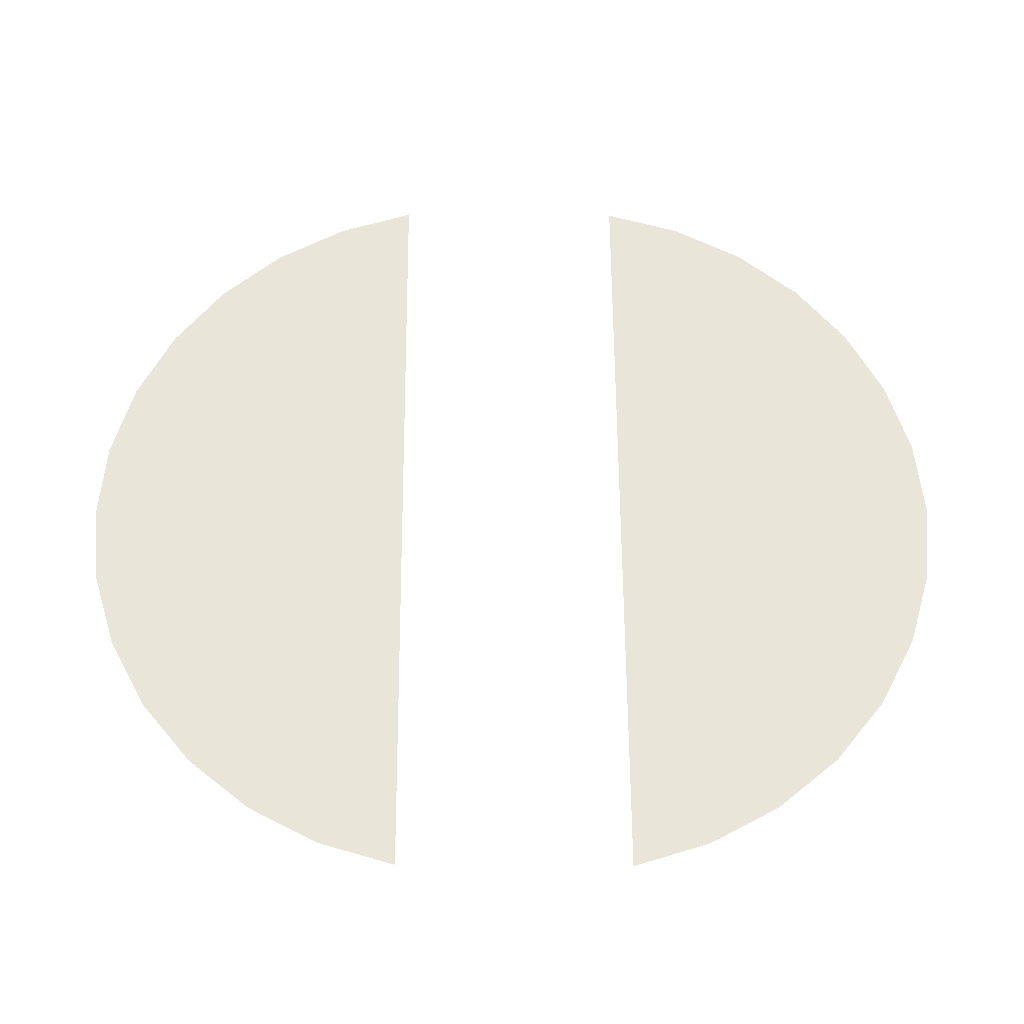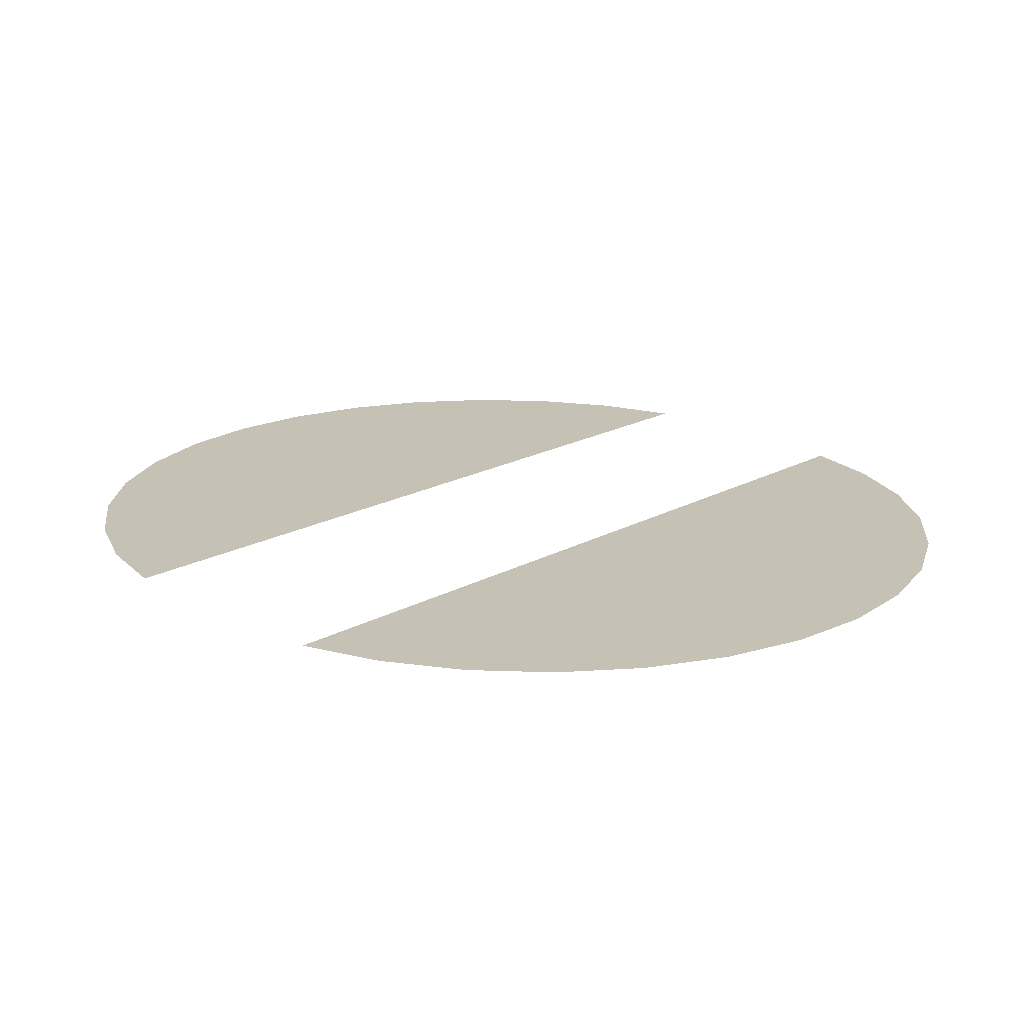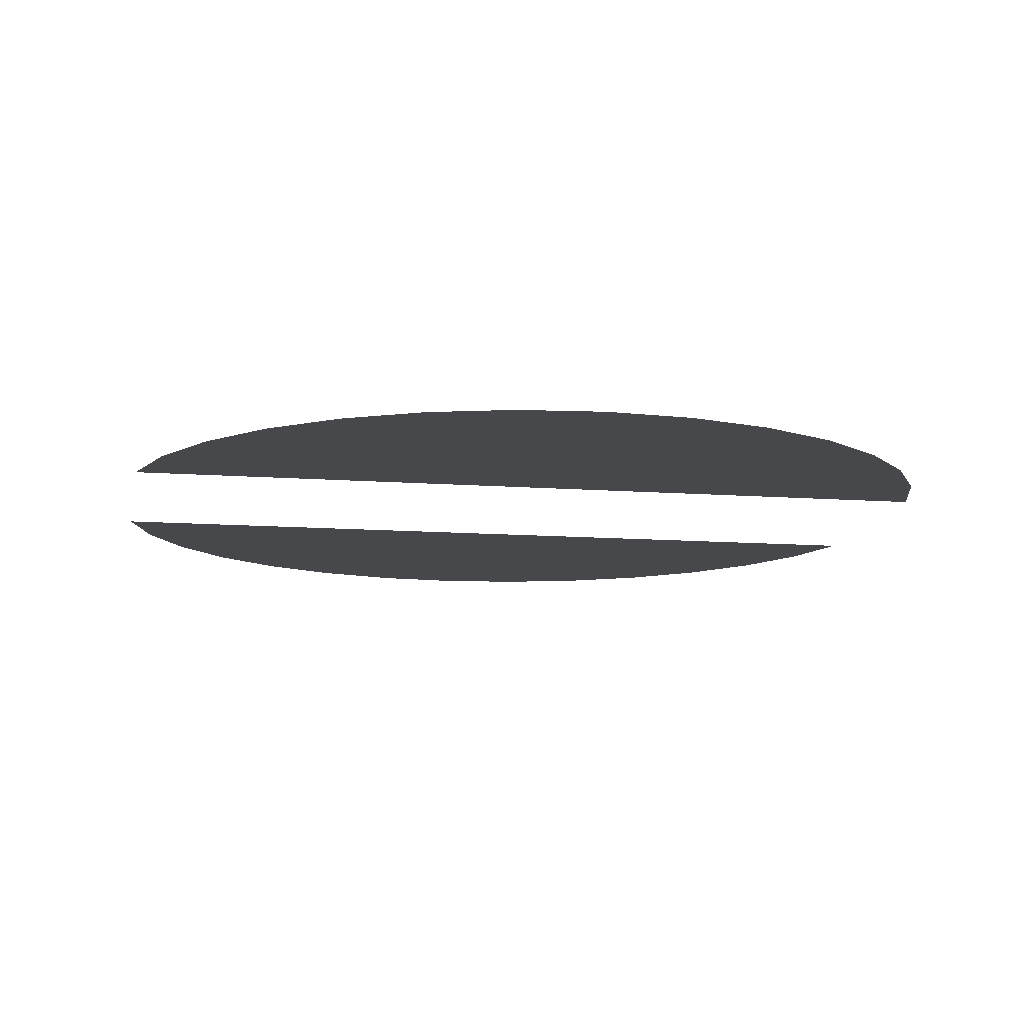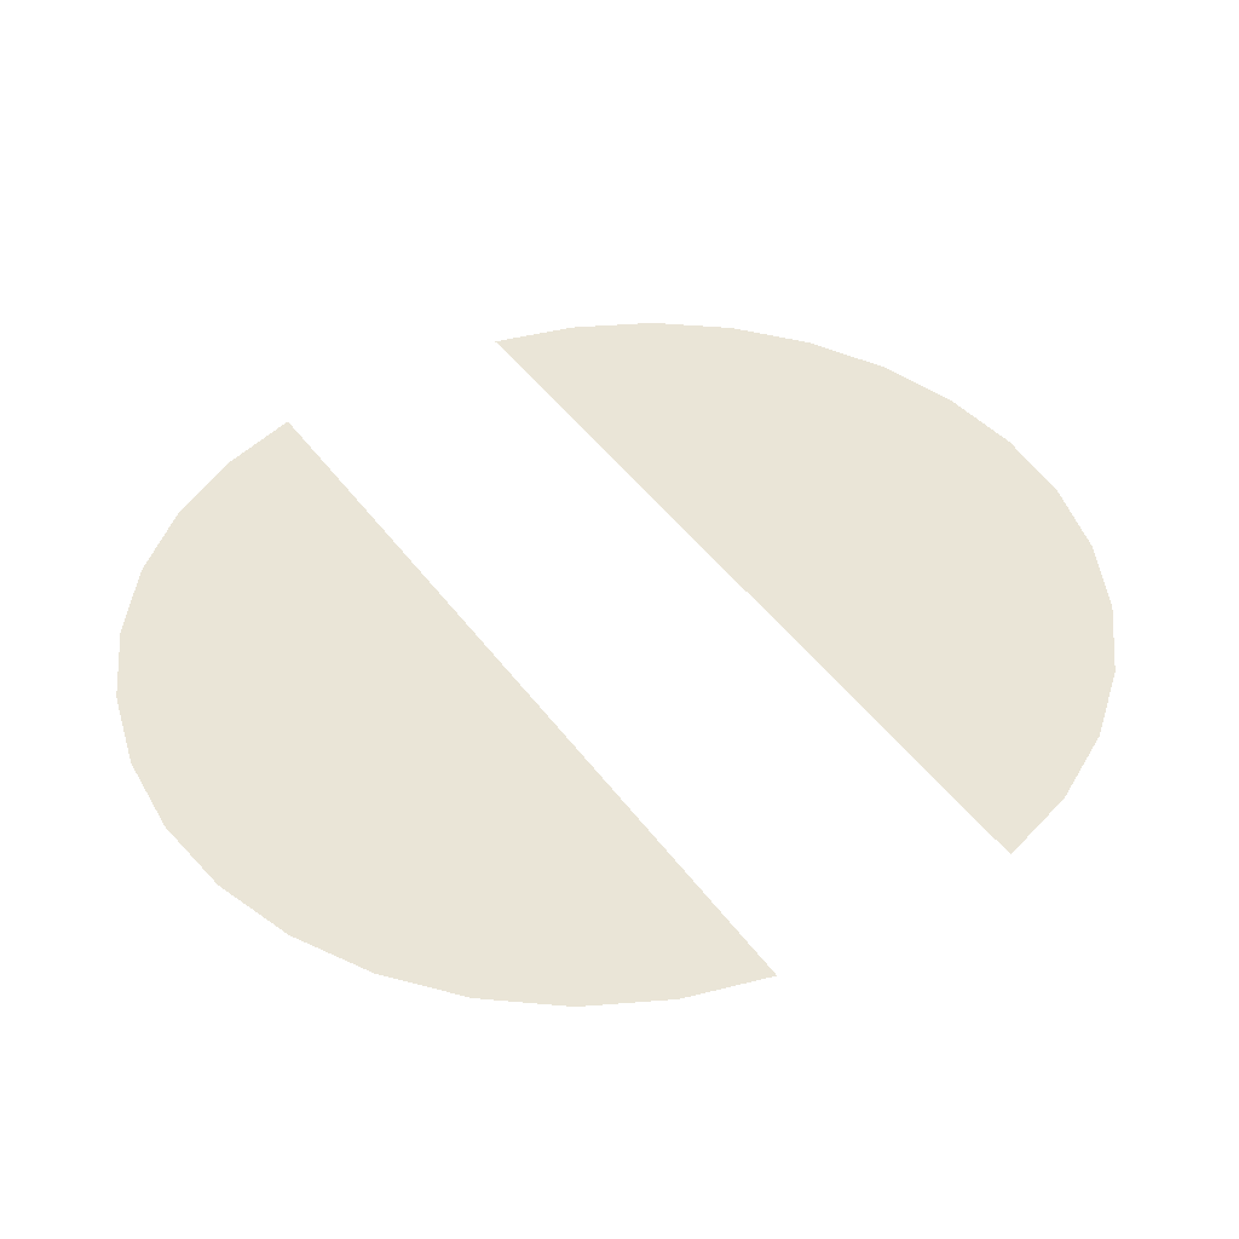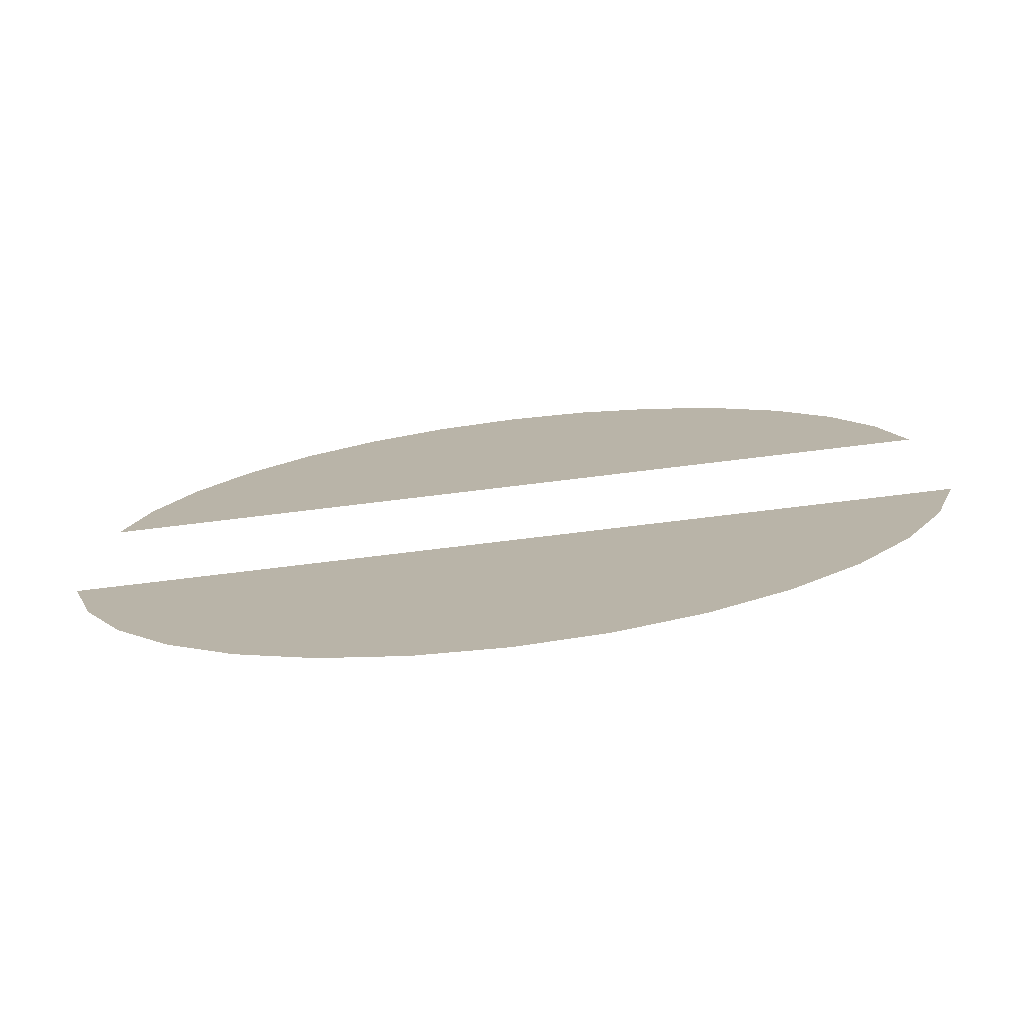
<metadata>
{"format":"obj","ext":"obj","renderer":"f3d","projection":"perspective","resolution":1024,"background":"white","views":[{"elev":59.7,"azim":89.6,"up":"+Y"},{"elev":18.7,"azim":133.3,"up":"+Y"},{"elev":-11.2,"azim":-10.7,"up":"+Y"},{"elev":44.3,"azim":56.6,"up":"+Y"},{"elev":-76.0,"azim":6.9,"up":"+Z"}]}
</metadata>
<code>
v -0.8635 0.2899 0.2527
v -0.8134 0.2899 0.4179
v -0.7321 0.2899 0.5701
v -0.6226 0.2899 0.7035
v -0.4891 0.2899 0.813
v -0.3369 0.2899 0.8943
v -0.1718 0.2899 0.9445
v -0 0.2899 0.9614
v 0.1718 0.2899 0.9445
v 0.3369 0.2899 0.8943
v 0.4891 0.2899 0.813
v 0.6226 0.2899 0.7035
v 0.7321 0.2899 0.5701
v 0.8134 0.2899 0.4179
v 0.8635 0.2899 0.2527
v -0.8158 0.2789 -0.4171
v -0.8661 0.2789 -0.2514
v -0.7342 0.2789 -0.5698
v -0.6244 0.2789 -0.7036
v -0.4906 0.2789 -0.8134
v -0.3379 0.2789 -0.895
v -0.1723 0.2789 -0.9452
v -0 0.2789 -0.9622
v 0.1723 0.2789 -0.9452
v 0.3379 0.2789 -0.895
v 0.4906 0.2789 -0.8134
v 0.6244 0.2789 -0.7036
v 0.7342 0.2789 -0.5698
v 0.8158 0.2789 -0.4171
v 0.8661 0.2789 -0.2514
f 7 11 15
f 19 17 27
f 1 2 3
f 3 4 5
f 5 6 3
f 6 7 3
f 7 8 9
f 9 10 7
f 10 11 7
f 11 12 13
f 13 14 15
f 15 1 3
f 11 13 15
f 15 3 7
f 18 16 17
f 17 30 27
f 30 29 27
f 29 28 27
f 27 26 25
f 25 24 23
f 23 22 21
f 21 20 19
f 19 18 17
f 27 25 23
f 23 21 27
f 21 19 27

</code>
